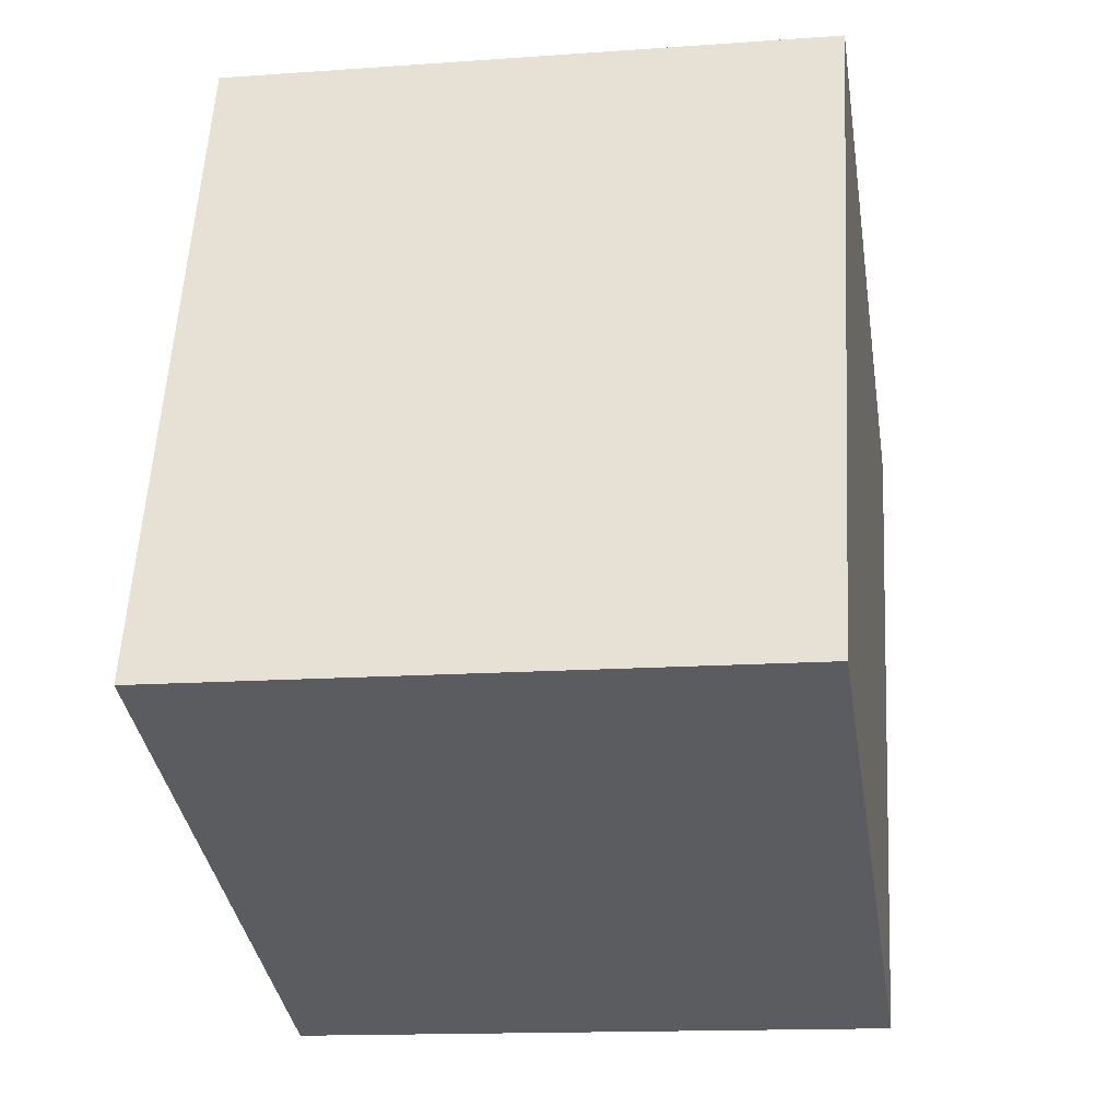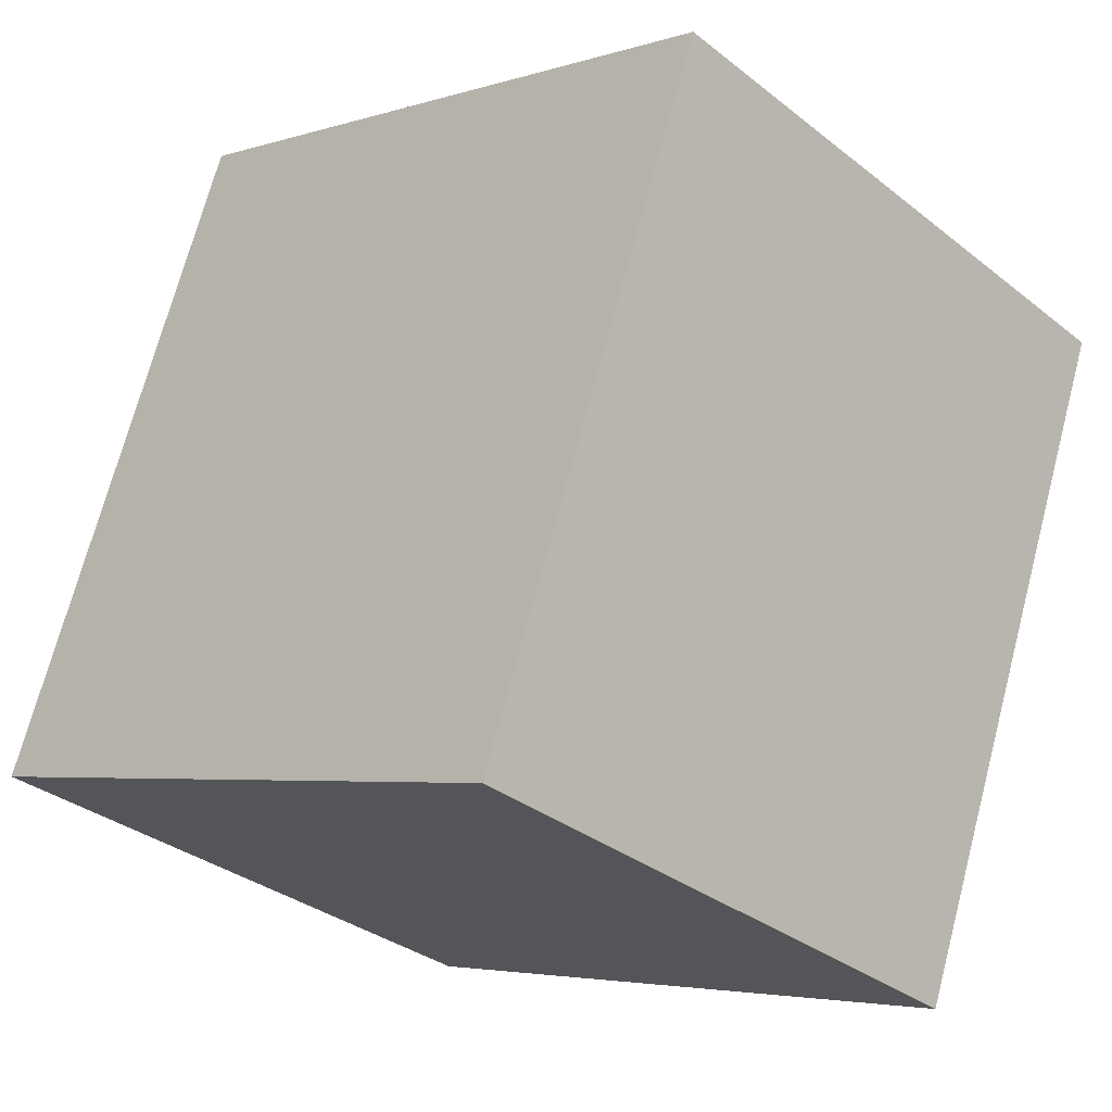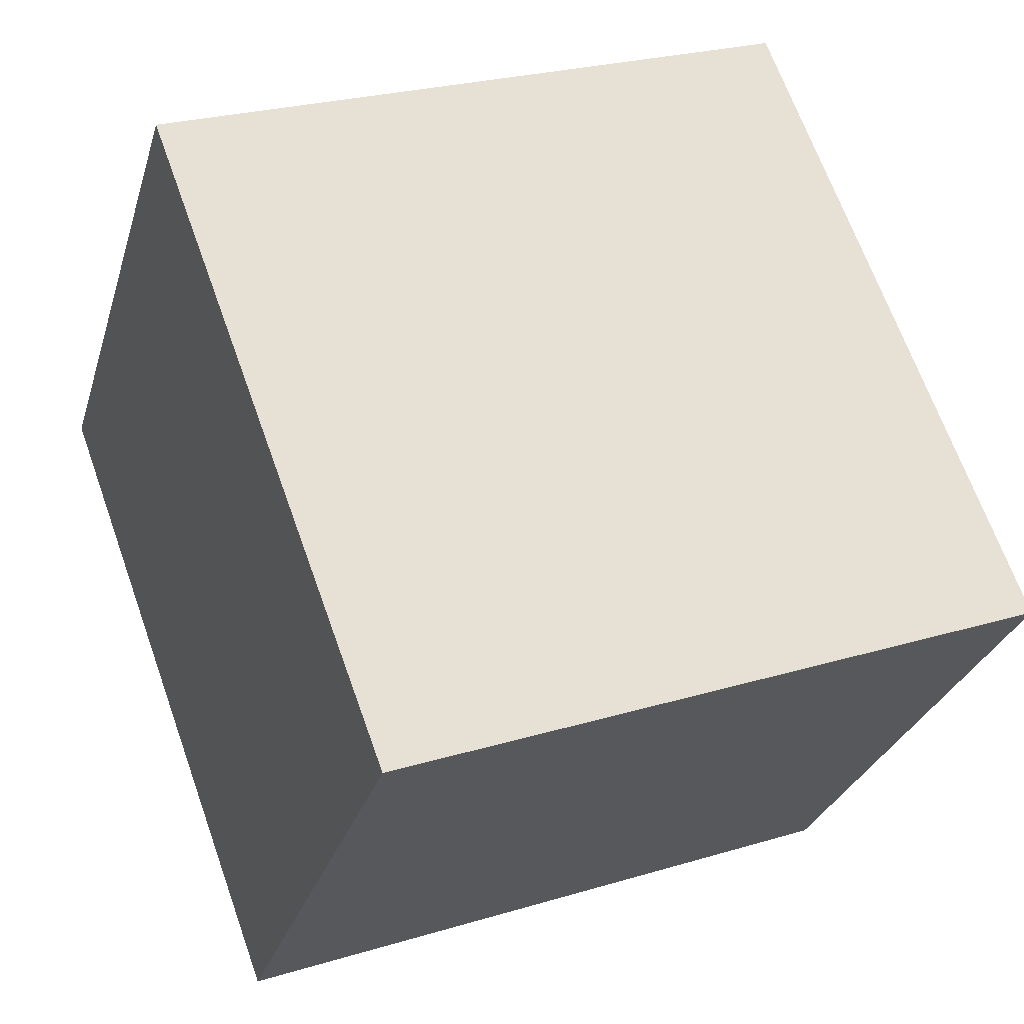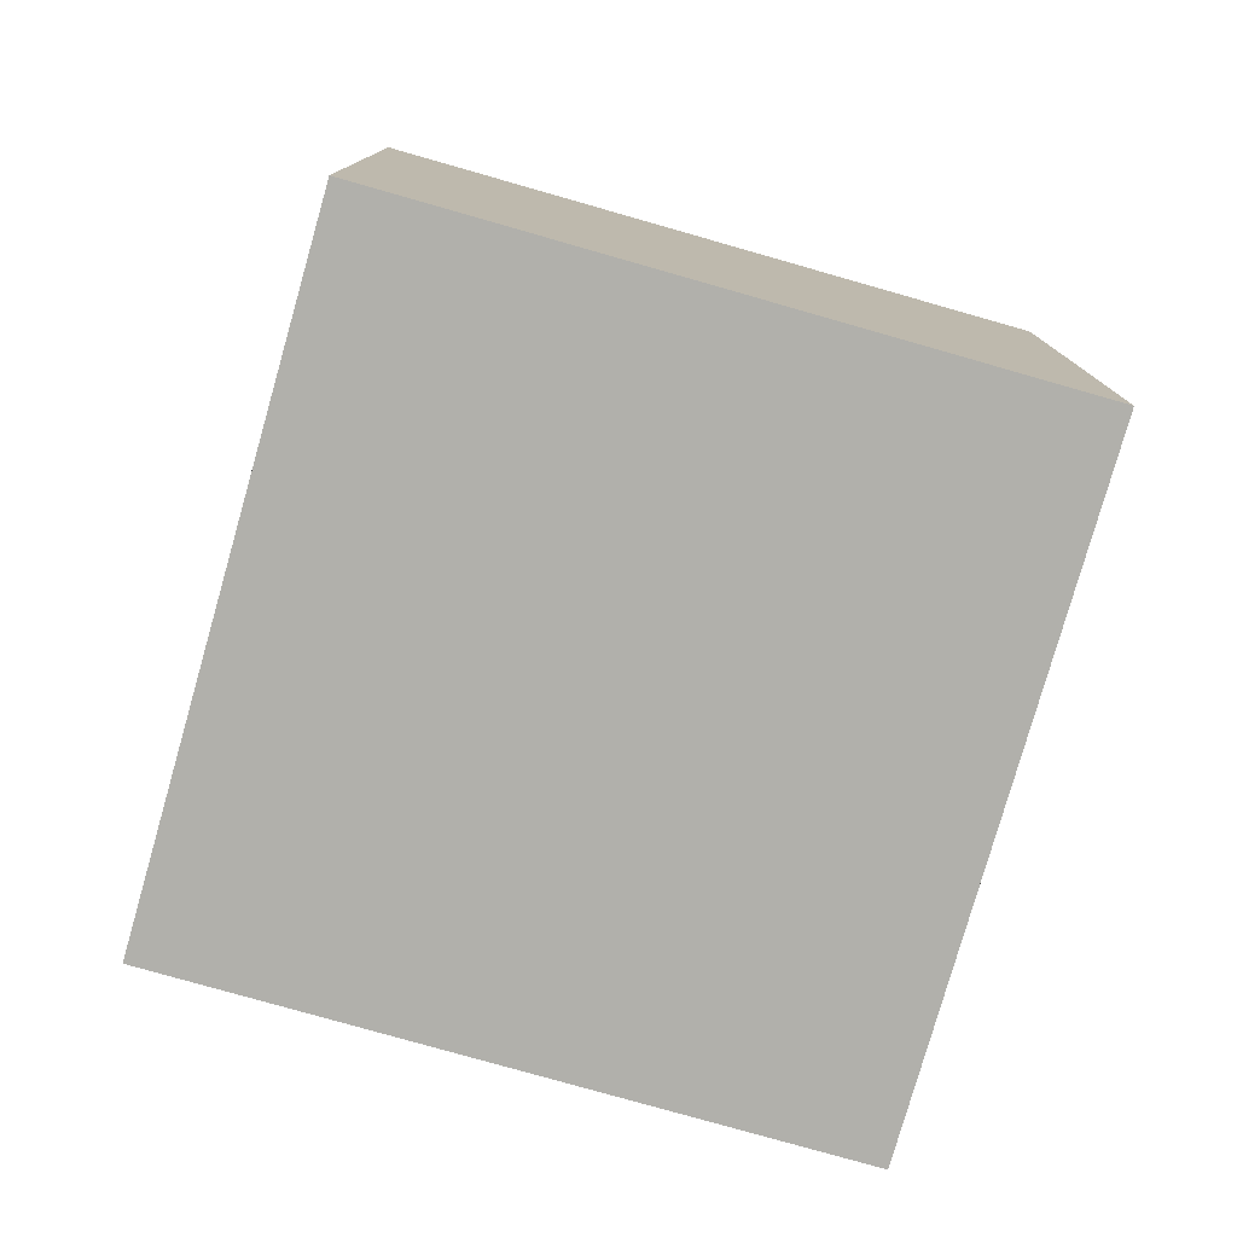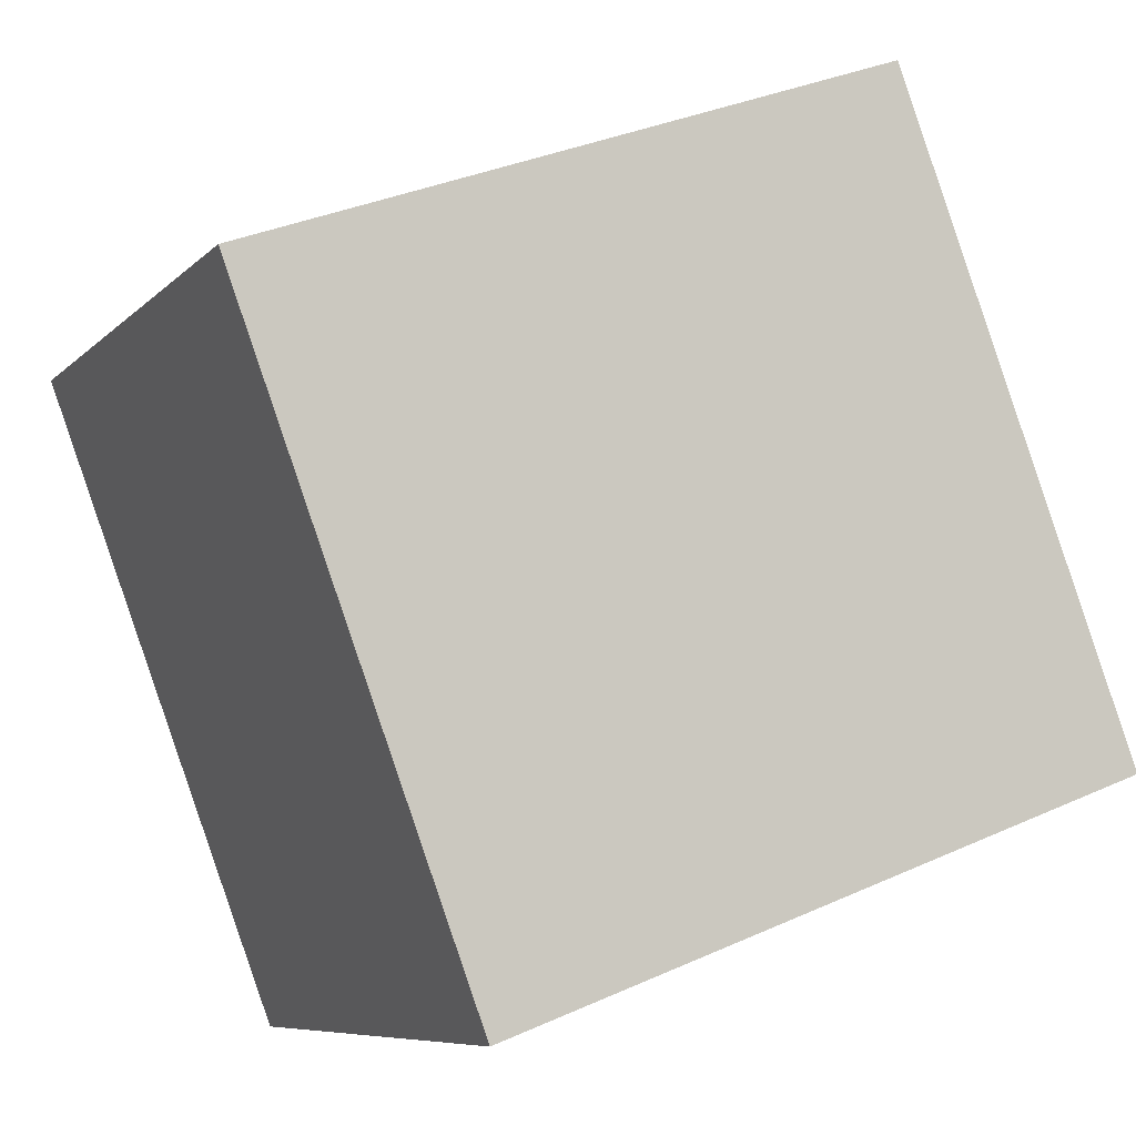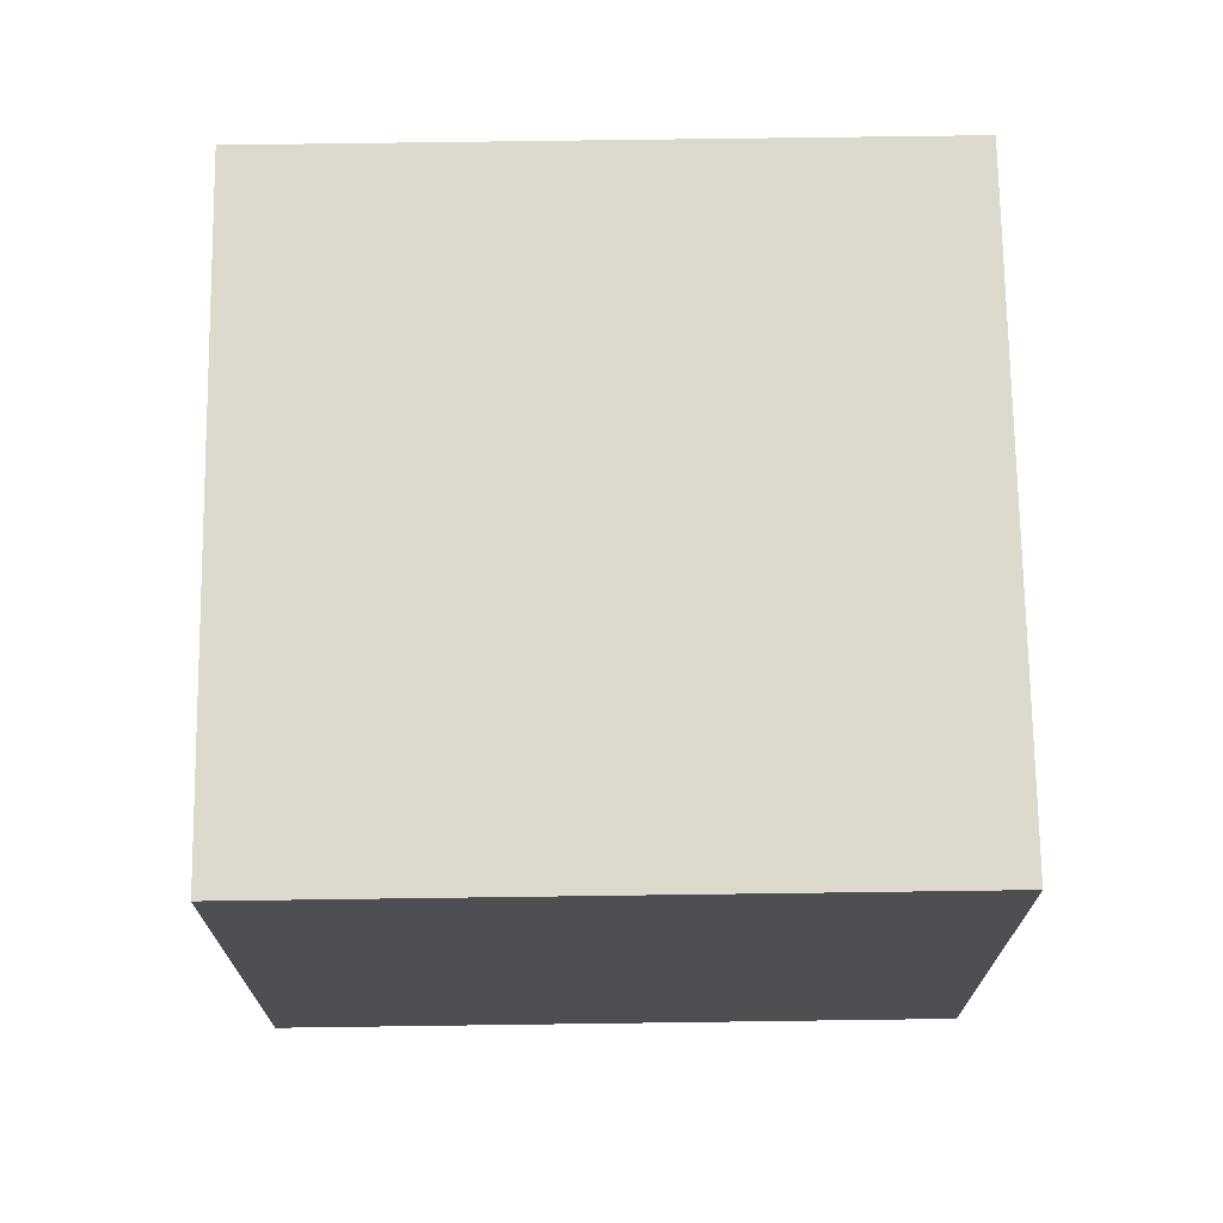
<metadata>
{"format":"obj","ext":"obj","renderer":"f3d","projection":"perspective","resolution":1024,"background":"white","views":[{"elev":-14.2,"azim":99.1,"up":"+Z"},{"elev":-32.8,"azim":-137.3,"up":"+Z"},{"elev":-28.4,"azim":-15.4,"up":"+Z"},{"elev":-78.5,"azim":-36.3,"up":"+Y"},{"elev":-7.7,"azim":-23.3,"up":"+Z"},{"elev":71.9,"azim":68.8,"up":"+Y"}]}
</metadata>
<code>
v  0 1.876 1.149e-16
v  2.738 1.876 -1.276
v  0.749 1.876 -2.016
v  1.988 1.876 0.739
v  0.749 1.234e-16 -2.016
v  0 0 0
v  1.988 -4.525e-17 0.739
v  2.738 7.813e-17 -1.276
g defaultobject
f 1 2 3
f 2 1 4
f 5 1 3
f 1 5 6
f 6 4 1
f 4 6 7
f 7 2 4
f 2 7 8
f 8 3 2
f 3 8 5
f 8 6 5
f 6 8 7

</code>
